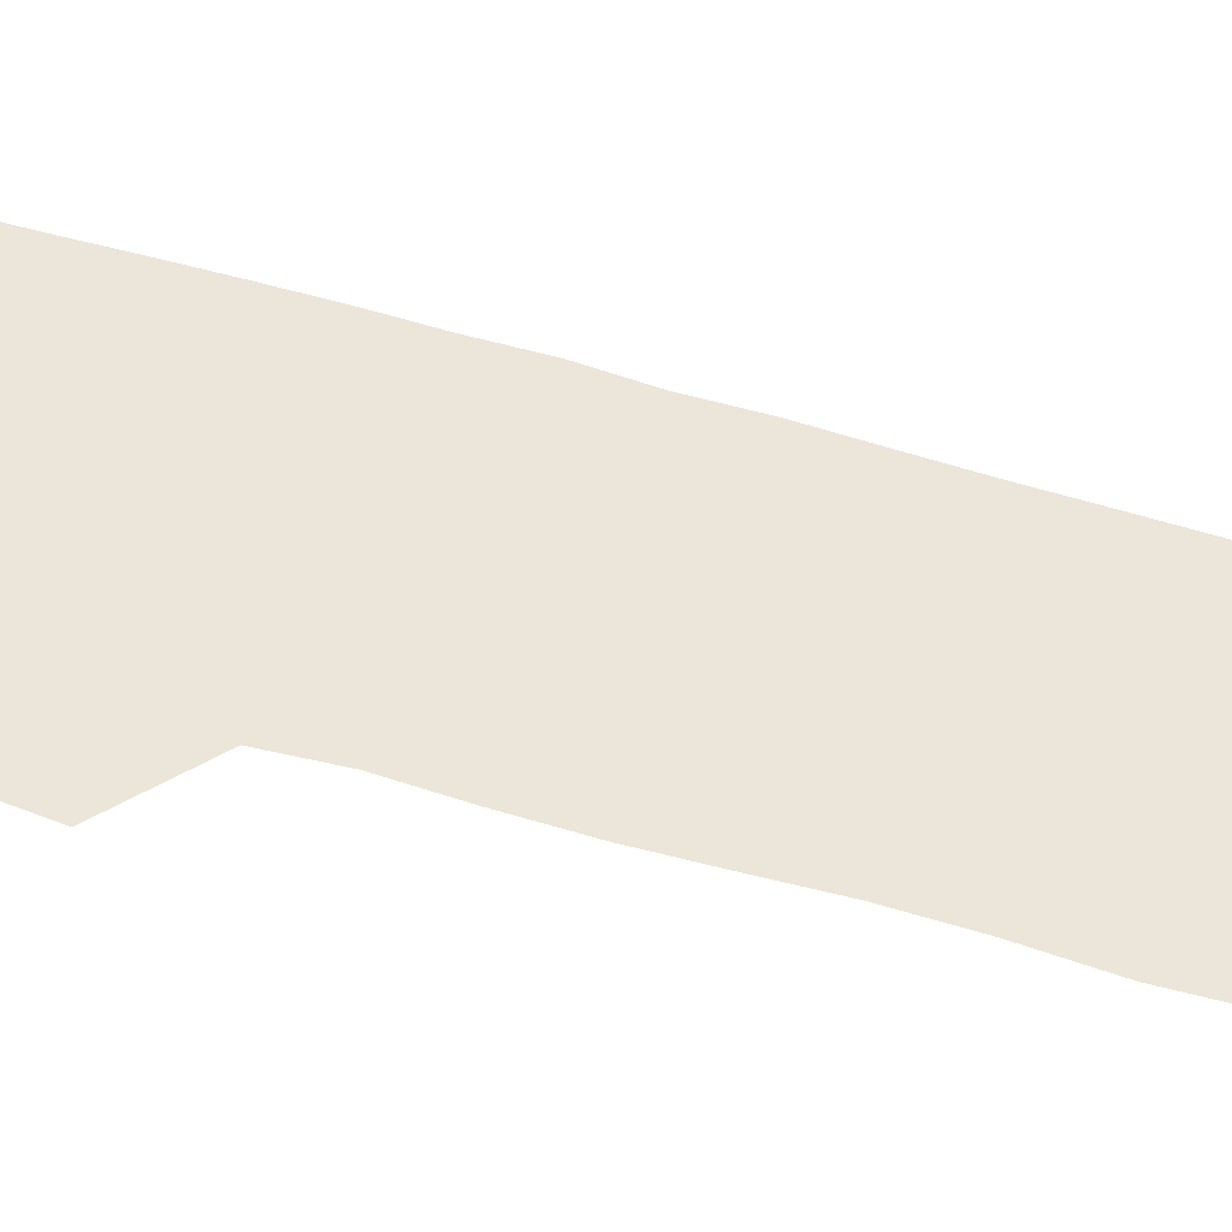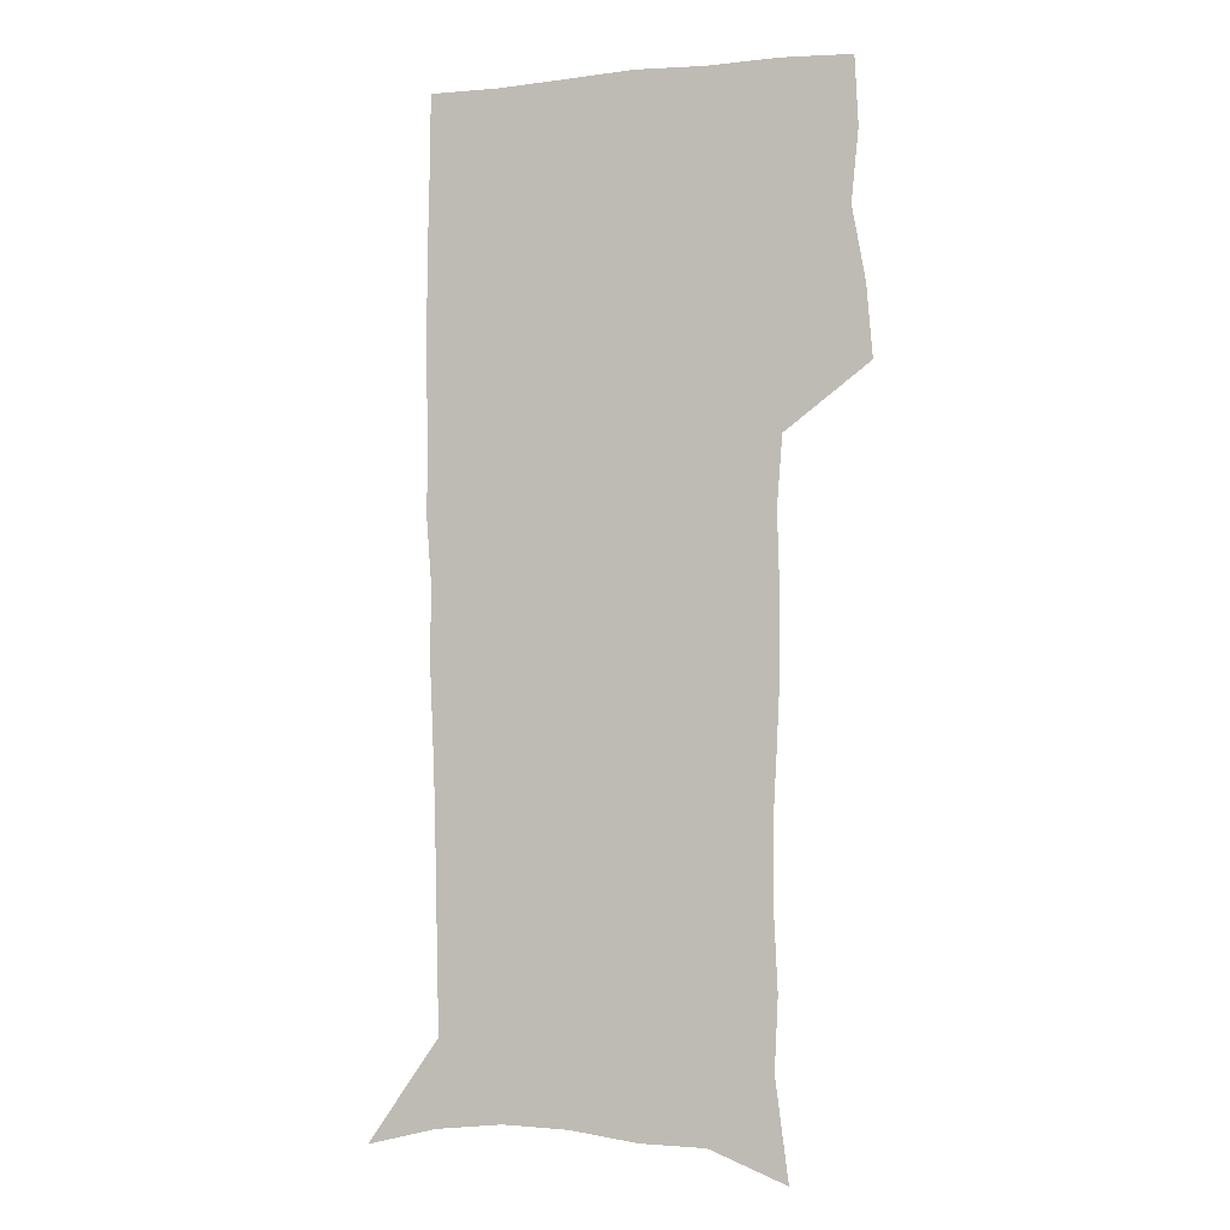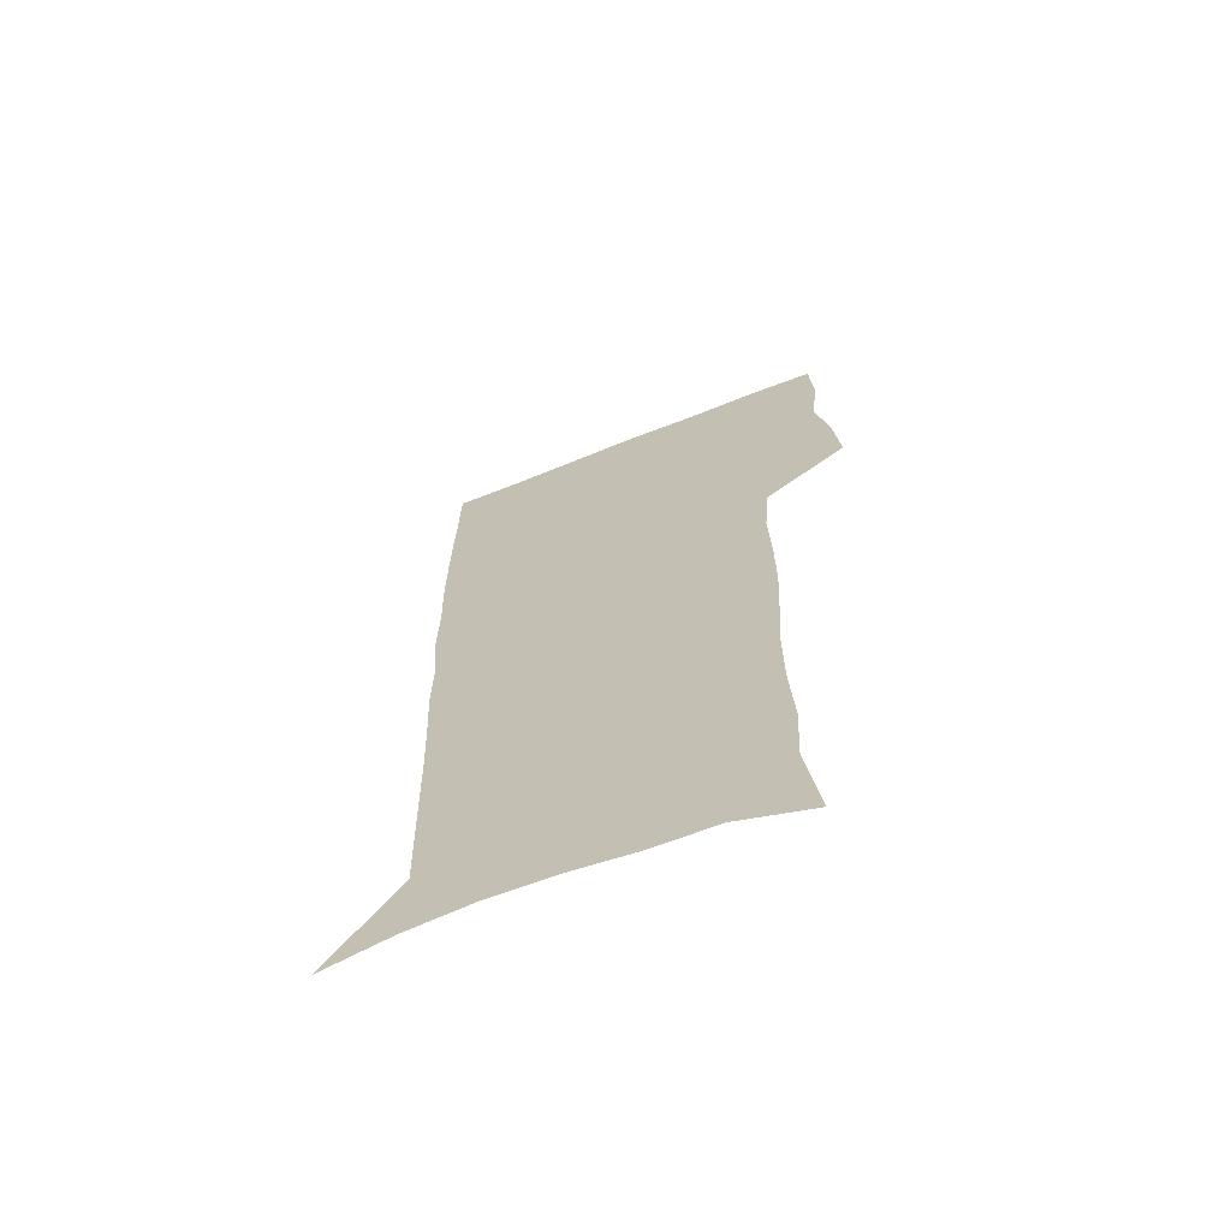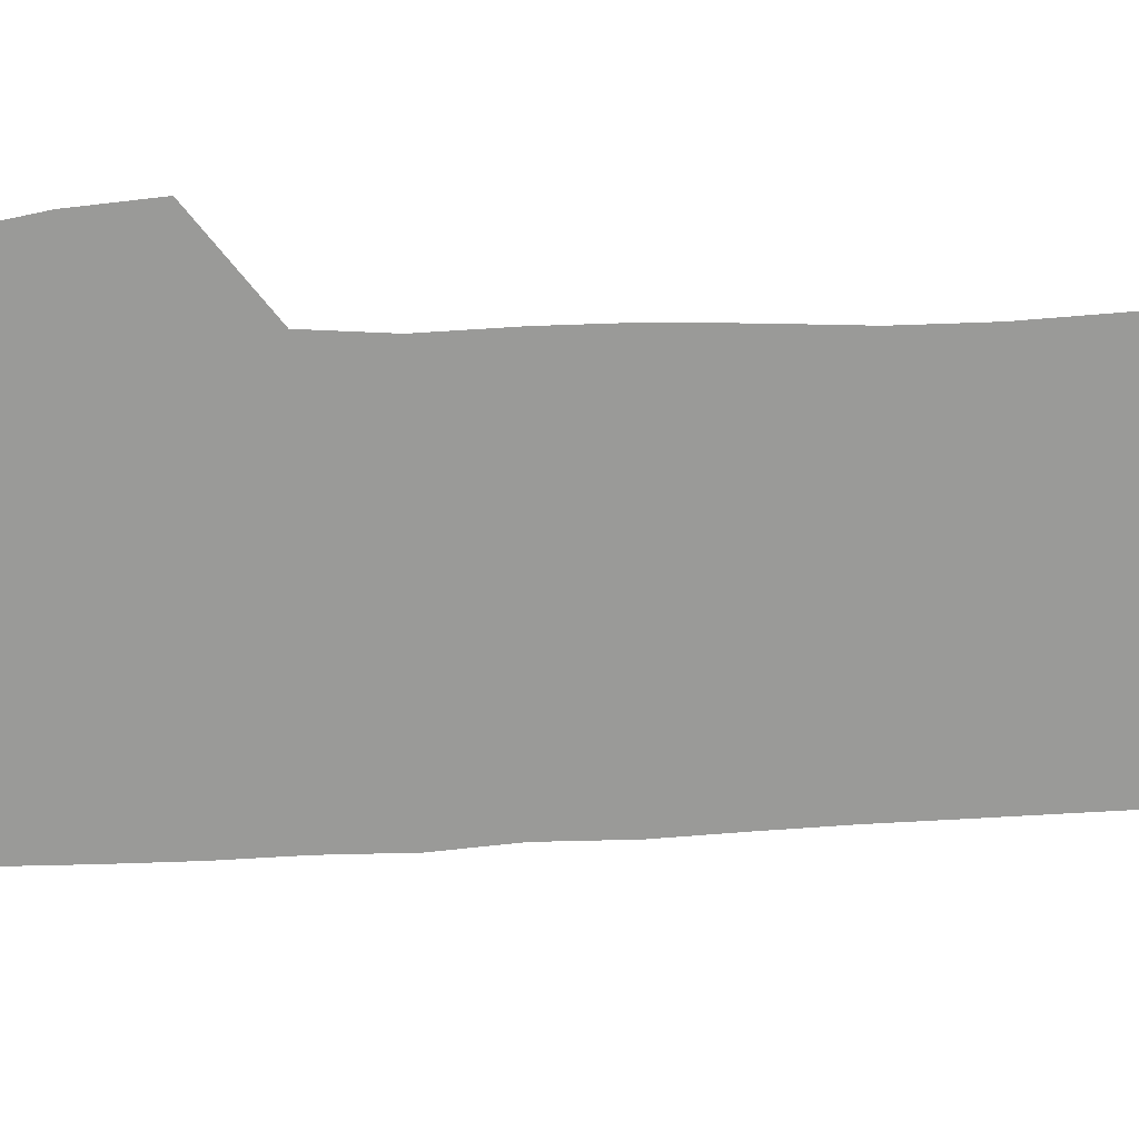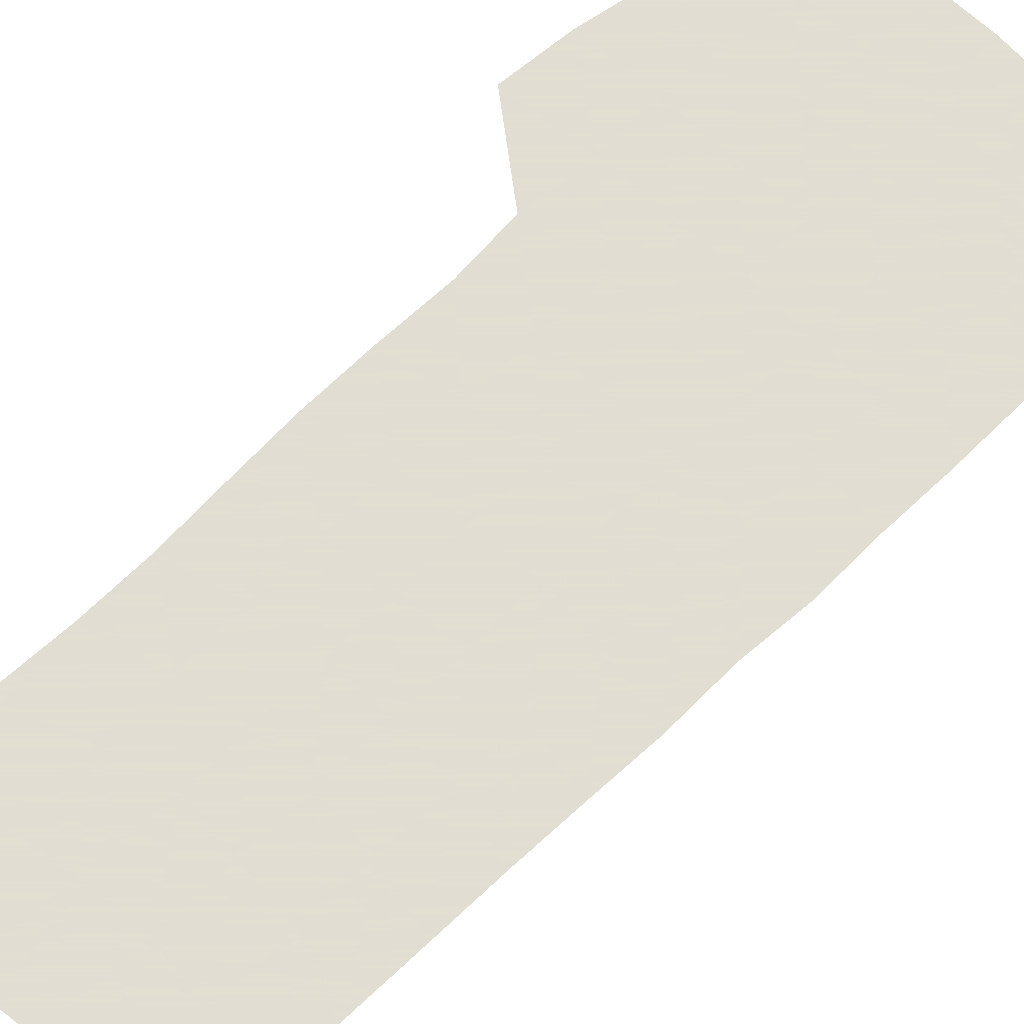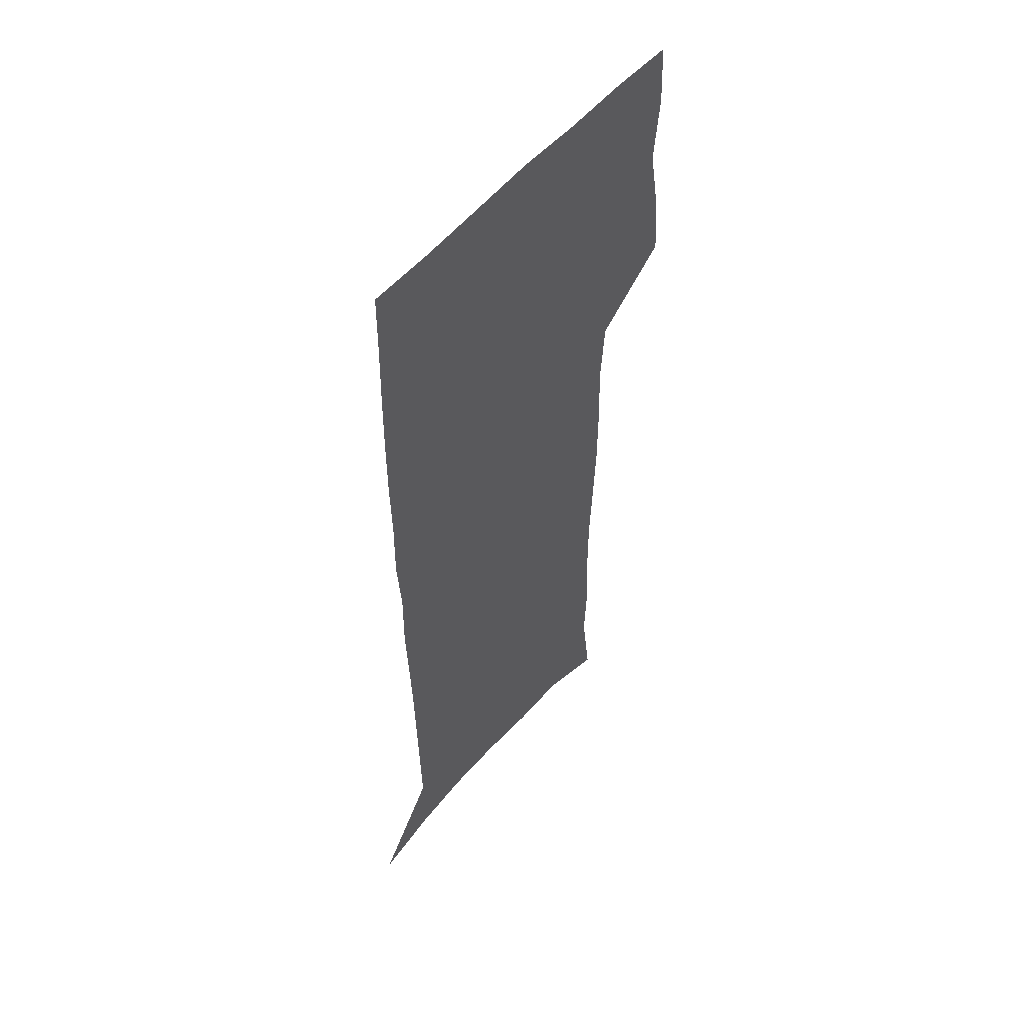
<metadata>
{"format":"obj","ext":"obj","renderer":"f3d","projection":"perspective","resolution":1024,"background":"white","views":[{"elev":47.5,"azim":-70.5,"up":"+Z"},{"elev":-4.2,"azim":-162.3,"up":"+Y"},{"elev":-68.0,"azim":-158.4,"up":"+Y"},{"elev":-69.2,"azim":-88.0,"up":"+Z"},{"elev":68.1,"azim":45.5,"up":"+Z"},{"elev":53.9,"azim":129.2,"up":"+Y"}]}
</metadata>
<code>
v 473.6 446.3 0
v 476.1 477 0
v 481.8 508.5 0
v 478.7 539.1 0
v 480.1 568.3 0
v 508.9 127.1 0
v 514.4 169.7 0
v 513 200.1 0
v 514.6 233.8 0
v 514.6 265.4 0
v 512.9 295.4 0
v 511.5 325.7 0
v 511.5 357.2 0
v 512.4 389.3 0
v 510 419 0
v 513.5 450.2 0
v 511.4 479.2 0
v 514 508.7 0
v 513.9 537.7 0
v 510.2 569.7 0
v 541.5 140.1 0
v 544.4 178.6 0
v 546.5 213.6 0
v 546.4 244.1 0
v 545.4 273.5 0
v 544.9 303.7 0
v 544.3 333.5 0
v 543.6 363.2 0
v 543.4 393.2 0
v 544.5 423.3 0
v 545.2 452.3 0
v 544.8 480.6 0
v 544.8 508.7 0
v 545.2 536.3 0
v 541.2 569.2 0
v 569.5 140.7 0
v 572.2 183.1 0
v 574.5 220.6 0
v 573.9 248.4 0
v 573.7 278.1 0
v 573.4 307.6 0
v 573.2 337.2 0
v 573.3 366.9 0
v 573.5 396.1 0
v 573.7 424.8 0
v 574.2 453.5 0
v 573.6 481.2 0
v 573.7 509.1 0
v 573.3 537.1 0
v 570.7 570.5 0
v 598.2 144.7 0
v 599.5 187.8 0
v 600.2 218.9 0
v 600.3 248 0
v 600.5 279.6 0
v 600.6 308.2 0
v 600.9 339.8 0
v 601.1 368.1 0
v 601.4 396.3 0
v 601.7 424.8 0
v 601.7 453.6 0
v 601.8 481.5 0
v 601.8 509.4 0
v 601.5 536.8 0
v 600.5 569.2 0
v 626.5 145.6 0
v 626.5 183.4 0
v 626.4 217.2 0
v 626.9 247.5 0
v 627.2 277.7 0
v 628 306.8 0
v 628.1 337.7 0
v 628.5 367 0
v 629.4 395.3 0
v 630.1 424 0
v 630 453.1 0
v 630.1 481.5 0
v 630.3 509.9 0
v 629.9 538.3 0
v 630.2 568.1 0
v 654.9 142.7 0
v 654 179.1 0
v 654.8 210.5 0
v 655.5 241.2 0
v 656.2 271.7 0
v 657.3 301.5 0
v 658.6 331.4 0
v 658.3 362.7 0
v 660.5 391.5 0
v 660.2 421.9 0
v 660.9 451.4 0
v 660.9 480.9 0
v 660.6 510.2 0
v 660 539.4 0
v 659.7 568.4 0
v 684.6 135.3 0
v 691 571 0
v 691 601 0
f 15 16 1
f 1 16 2
f 16 17 2
f 2 17 3
f 17 18 3
f 3 18 4
f 18 19 4
f 4 19 5
f 19 20 5
f 6 21 7
f 21 22 7
f 7 22 8
f 22 23 8
f 8 23 9
f 23 24 9
f 9 24 10
f 24 25 10
f 10 25 11
f 25 26 11
f 11 26 12
f 26 27 12
f 12 27 13
f 27 28 13
f 13 28 14
f 28 29 14
f 14 29 15
f 29 30 15
f 15 30 16
f 30 31 16
f 16 31 17
f 31 32 17
f 17 32 18
f 32 33 18
f 18 33 19
f 33 34 19
f 19 34 20
f 34 35 20
f 21 36 22
f 36 37 22
f 22 37 23
f 37 38 23
f 23 38 24
f 38 39 24
f 24 39 25
f 39 40 25
f 25 40 26
f 40 41 26
f 26 41 27
f 41 42 27
f 27 42 28
f 42 43 28
f 28 43 29
f 43 44 29
f 29 44 30
f 44 45 30
f 30 45 31
f 45 46 31
f 31 46 32
f 46 47 32
f 32 47 33
f 47 48 33
f 33 48 34
f 48 49 34
f 34 49 35
f 49 50 35
f 36 51 37
f 51 52 37
f 37 52 38
f 52 53 38
f 38 53 39
f 53 54 39
f 39 54 40
f 54 55 40
f 40 55 41
f 55 56 41
f 41 56 42
f 56 57 42
f 42 57 43
f 57 58 43
f 43 58 44
f 58 59 44
f 44 59 45
f 59 60 45
f 45 60 46
f 60 61 46
f 46 61 47
f 61 62 47
f 47 62 48
f 62 63 48
f 48 63 49
f 63 64 49
f 49 64 50
f 64 65 50
f 51 66 52
f 66 67 52
f 52 67 53
f 67 68 53
f 53 68 54
f 68 69 54
f 54 69 55
f 69 70 55
f 55 70 56
f 70 71 56
f 56 71 57
f 71 72 57
f 57 72 58
f 72 73 58
f 58 73 59
f 73 74 59
f 59 74 60
f 74 75 60
f 60 75 61
f 75 76 61
f 61 76 62
f 76 77 62
f 62 77 63
f 77 78 63
f 63 78 64
f 78 79 64
f 64 79 65
f 79 80 65
f 66 81 67
f 81 82 67
f 67 82 68
f 82 83 68
f 68 83 69
f 83 84 69
f 69 84 70
f 84 85 70
f 70 85 71
f 85 86 71
f 71 86 72
f 86 87 72
f 72 87 73
f 87 88 73
f 73 88 74
f 88 89 74
f 74 89 75
f 89 90 75
f 75 90 76
f 90 91 76
f 76 91 77
f 91 92 77
f 77 92 78
f 92 93 78
f 78 93 79
f 93 94 79
f 79 94 80
f 94 95 80
f 81 96 82

</code>
